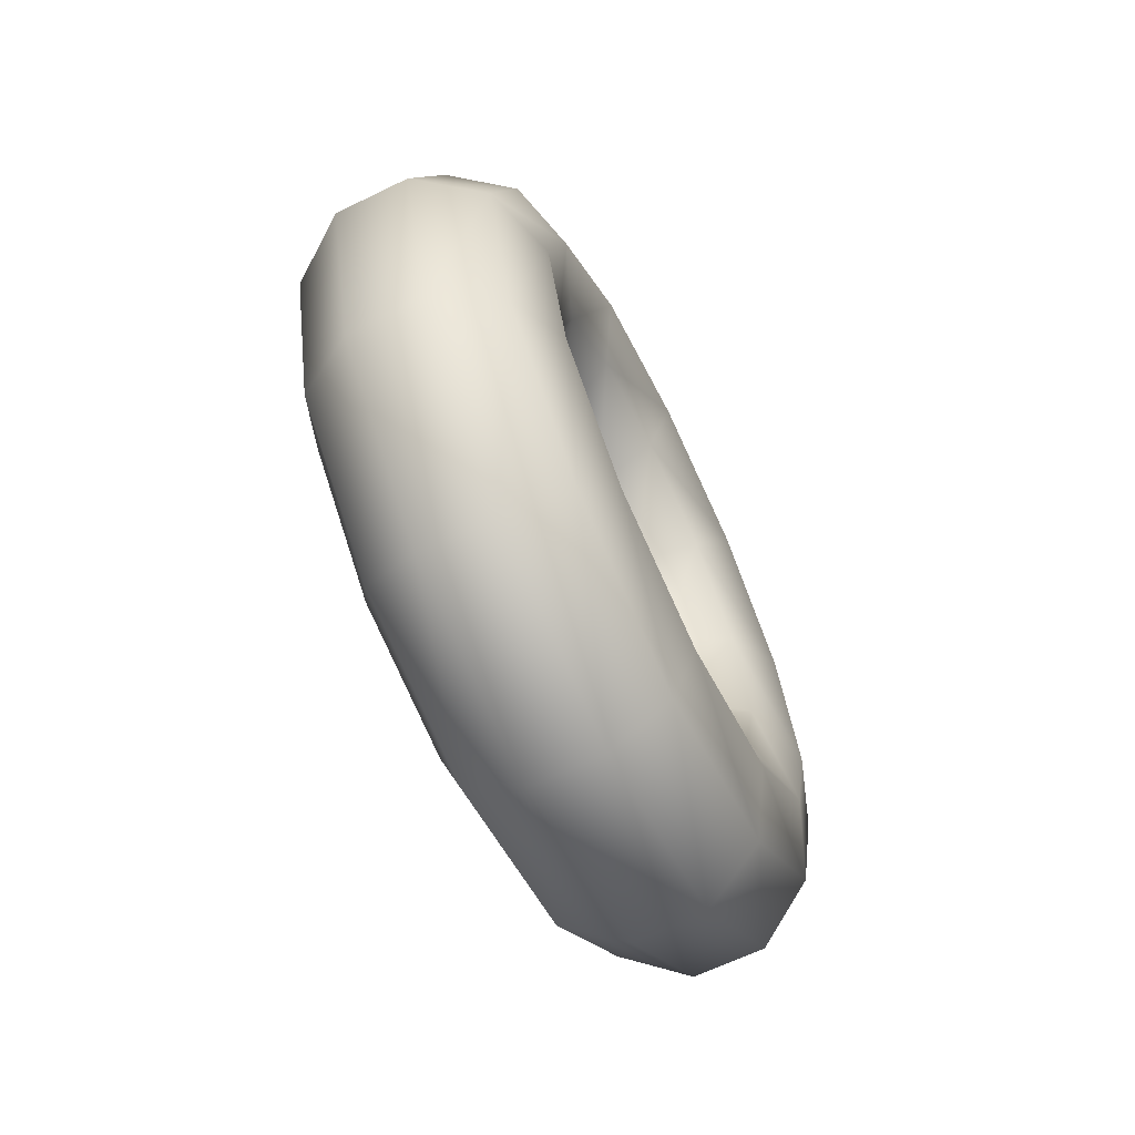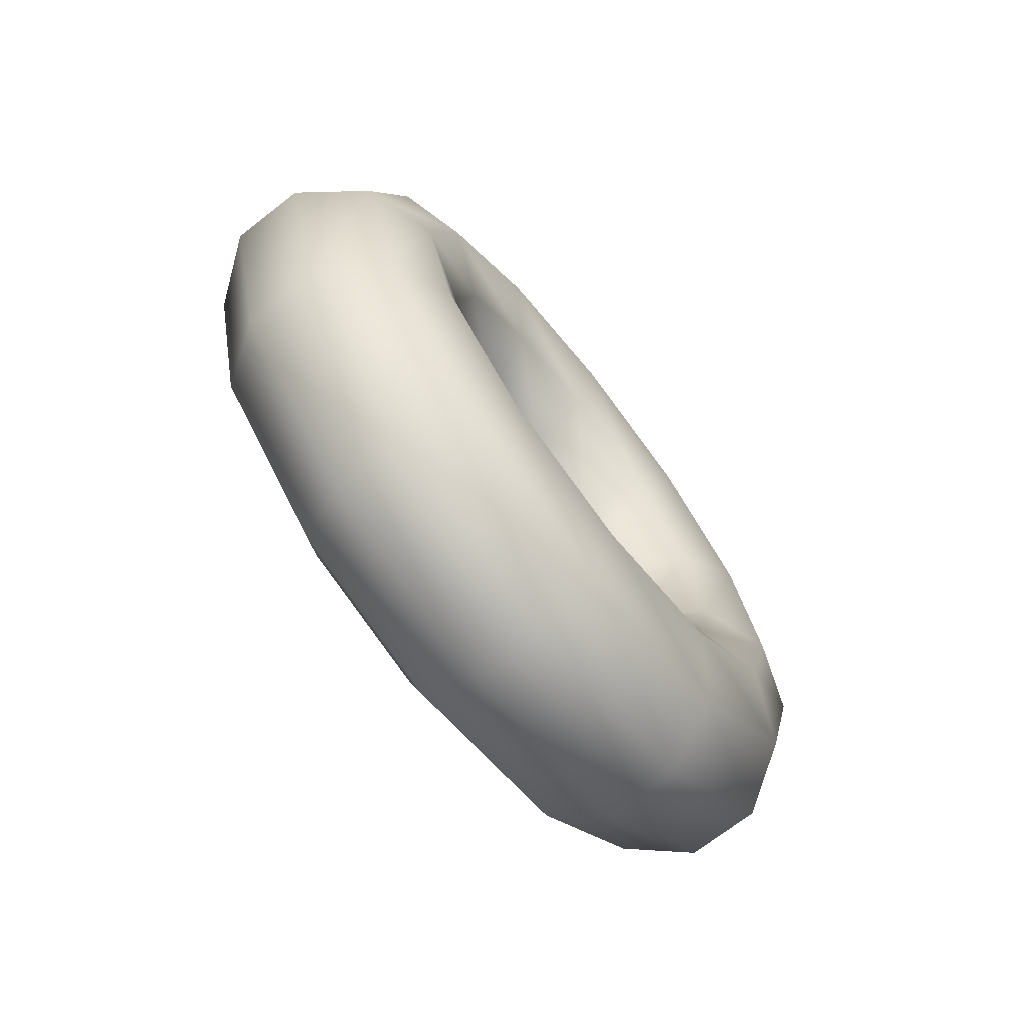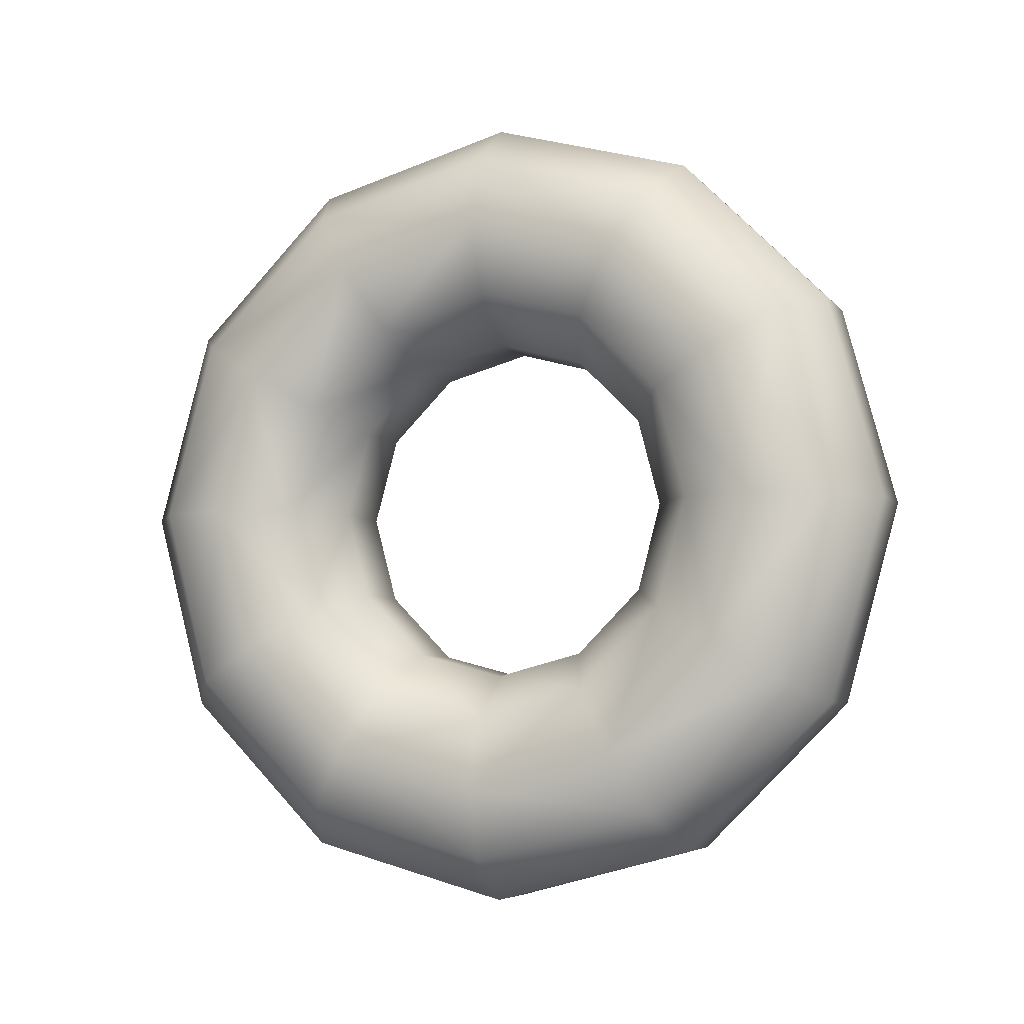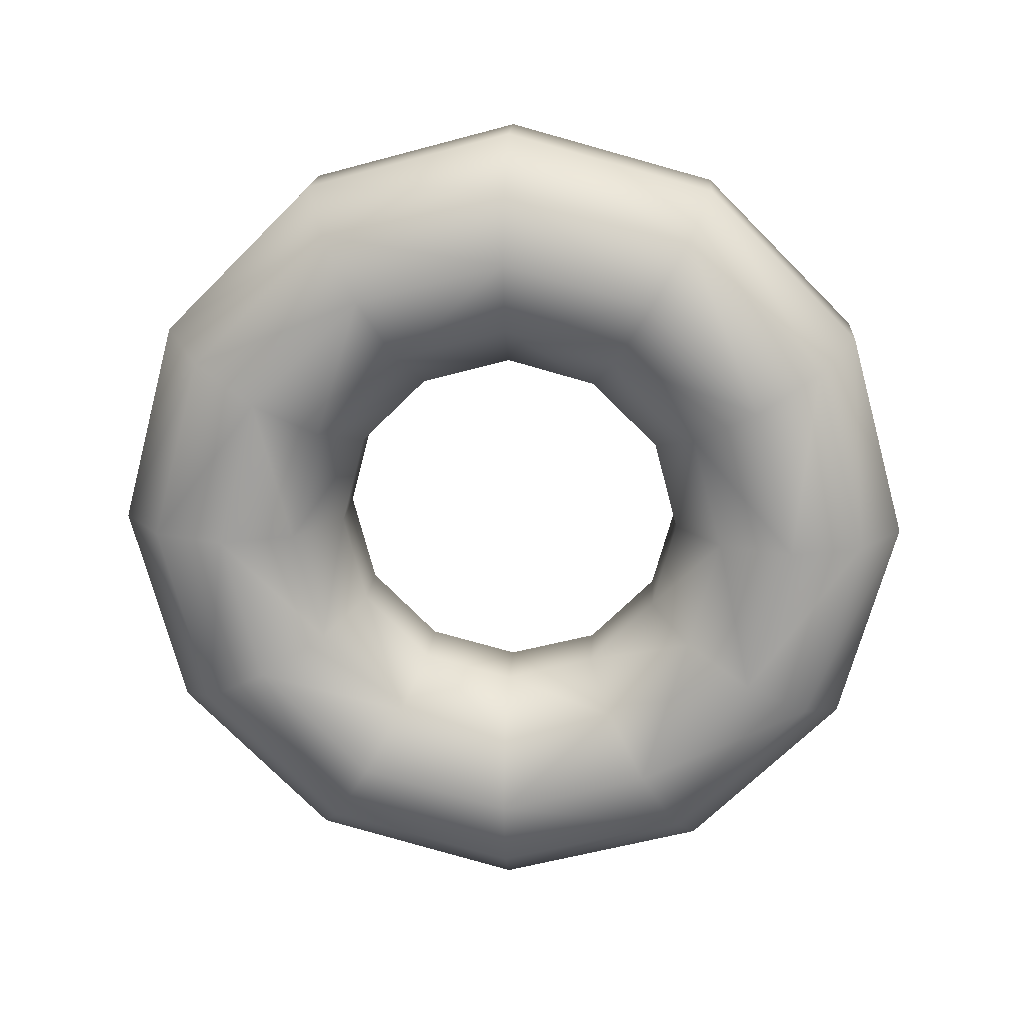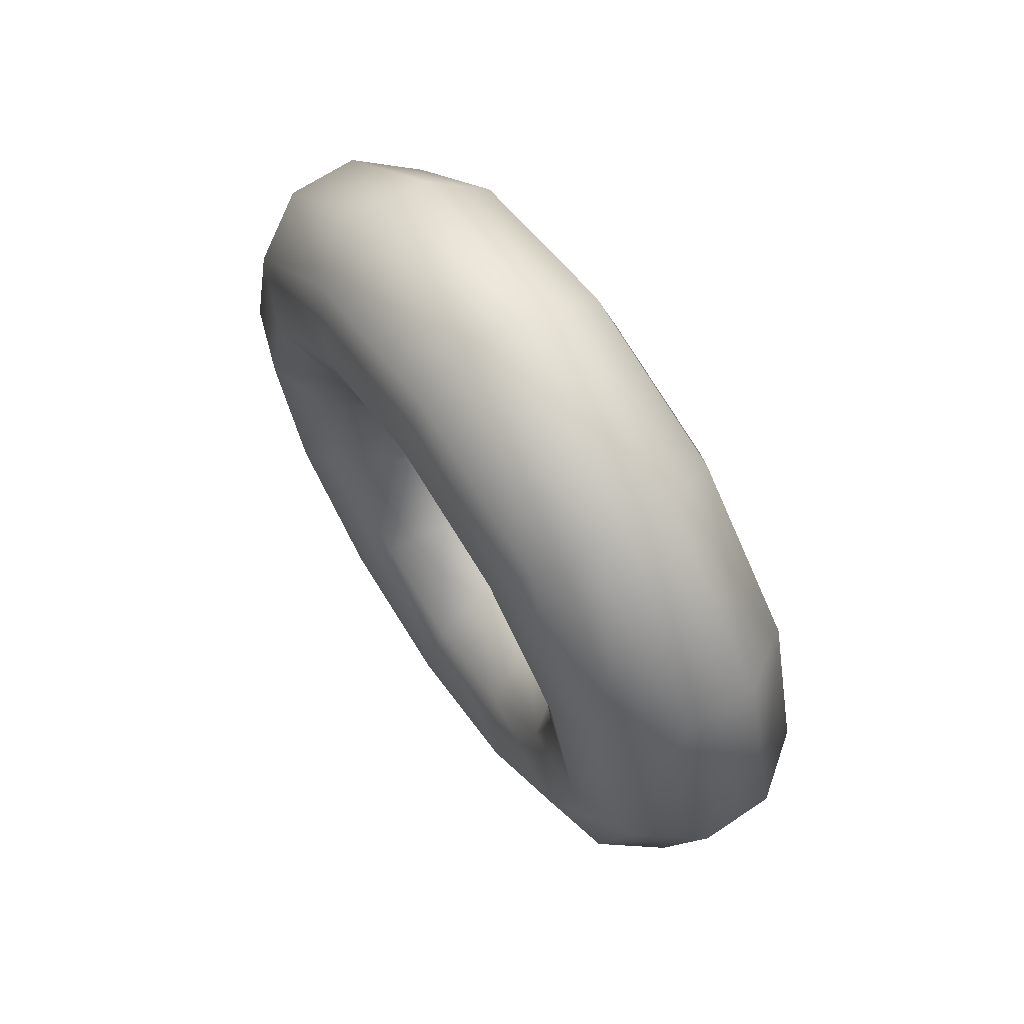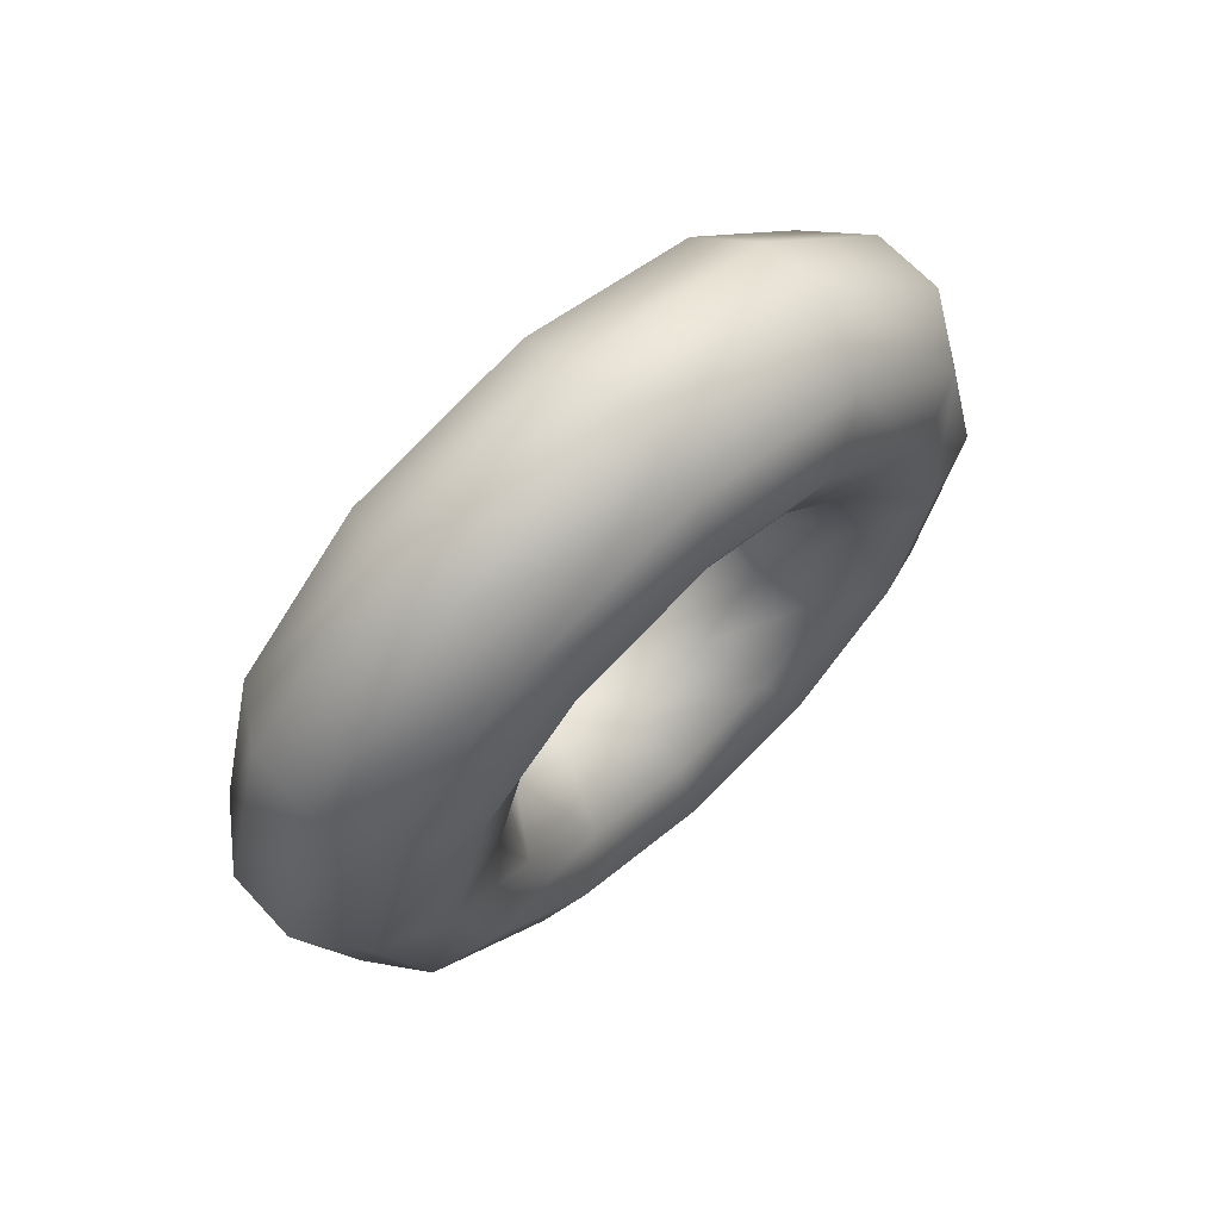
<metadata>
{"format":"obj","ext":"obj","renderer":"f3d","projection":"perspective","resolution":1024,"background":"white","views":[{"elev":-66.1,"azim":26.1,"up":"+Z"},{"elev":-71.8,"azim":-142.0,"up":"+Y"},{"elev":-5.5,"azim":110.8,"up":"+Y"},{"elev":17.9,"azim":94.2,"up":"+Z"},{"elev":65.5,"azim":-33.8,"up":"+Y"},{"elev":66.4,"azim":47.2,"up":"+Y"}]}
</metadata>
<code>
v 0.3478 0.0551 0.7044
v 0.3478 0.05376 0.6995
v 0.345 0.05201 0.7005
v 0.3488 0.05655 0.6979
v 0.3478 0.05013 0.6959
v 0.3451 0.04909 0.6976
v 0.3489 0.05174 0.6931
v 0.3478 0.04516 0.6945
v 0.3451 0.04514 0.6965
v 0.3489 0.04516 0.6913
v 0.3479 0.04021 0.6959
v 0.3451 0.04118 0.6976
v 0.349 0.03861 0.6931
v 0.3479 0.03656 0.6995
v 0.3451 0.03825 0.7005
v 0.349 0.03378 0.6979
v 0.3479 0.03524 0.7044
v 0.3452 0.03722 0.7044
v 0.349 0.03204 0.7044
v 0.3479 0.03656 0.7094
v 0.3451 0.03825 0.7084
v 0.349 0.03378 0.711
v 0.3479 0.04021 0.7131
v 0.3451 0.04118 0.7113
v 0.349 0.03861 0.7158
v 0.3478 0.04516 0.7144
v 0.3451 0.04514 0.7124
v 0.3489 0.04516 0.7176
v 0.3478 0.05013 0.7131
v 0.3451 0.04909 0.7113
v 0.3489 0.05174 0.7158
v 0.3478 0.05376 0.7094
v 0.345 0.05201 0.7084
v 0.3488 0.05655 0.711
v 0.345 0.05307 0.7044
v 0.3488 0.05831 0.7044
v 0.3418 0.05199 0.7005
v 0.3418 0.04907 0.6976
v 0.3418 0.04511 0.6965
v 0.3418 0.04117 0.6976
v 0.3419 0.03823 0.7005
v 0.3419 0.03719 0.7044
v 0.3419 0.03823 0.7084
v 0.3418 0.04117 0.7113
v 0.3418 0.04511 0.7124
v 0.3418 0.04907 0.7113
v 0.3418 0.05199 0.7084
v 0.3418 0.05307 0.7044
v 0.339 0.05371 0.6995
v 0.339 0.05006 0.6959
v 0.3391 0.04508 0.6945
v 0.3391 0.04016 0.6959
v 0.3391 0.03651 0.6995
v 0.3391 0.03519 0.7044
v 0.3391 0.03651 0.7094
v 0.3391 0.04016 0.7131
v 0.3391 0.04508 0.7144
v 0.339 0.05006 0.7131
v 0.339 0.05371 0.7094
v 0.339 0.05505 0.7044
v 0.3379 0.05646 0.6979
v 0.338 0.05165 0.6931
v 0.338 0.04508 0.6913
v 0.3381 0.03853 0.6931
v 0.3381 0.03372 0.6979
v 0.3381 0.03195 0.7044
v 0.3381 0.03372 0.711
v 0.3381 0.03853 0.7158
v 0.338 0.04508 0.7176
v 0.338 0.05165 0.7158
v 0.3379 0.05646 0.711
v 0.3379 0.05823 0.7044
v 0.339 0.05924 0.6963
v 0.339 0.05328 0.6903
v 0.3391 0.04508 0.6881
v 0.3391 0.03693 0.6903
v 0.3392 0.03094 0.6963
v 0.3392 0.02878 0.7044
v 0.3392 0.03094 0.7126
v 0.3391 0.03693 0.7186
v 0.3391 0.04508 0.7208
v 0.339 0.05328 0.7186
v 0.339 0.05924 0.7126
v 0.339 0.06146 0.7044
v 0.3417 0.06099 0.6953
v 0.3418 0.05427 0.6886
v 0.3418 0.04511 0.6861
v 0.3419 0.03594 0.6886
v 0.3419 0.02925 0.6953
v 0.3419 0.0268 0.7044
v 0.3419 0.02925 0.7136
v 0.3419 0.03594 0.7203
v 0.3418 0.04511 0.7228
v 0.3418 0.05427 0.7203
v 0.3417 0.06099 0.7136
v 0.3417 0.06349 0.7044
v 0.345 0.06102 0.6953
v 0.345 0.0543 0.6886
v 0.3451 0.04514 0.6861
v 0.3452 0.03597 0.6886
v 0.3452 0.02925 0.6953
v 0.3452 0.0268 0.7044
v 0.3452 0.02925 0.7136
v 0.3452 0.03597 0.7203
v 0.3451 0.04514 0.7228
v 0.345 0.0543 0.7203
v 0.345 0.06102 0.7136
v 0.345 0.06354 0.7044
v 0.3478 0.0593 0.6963
v 0.3478 0.05334 0.6903
v 0.3478 0.04516 0.6881
v 0.3479 0.03701 0.6903
v 0.3479 0.03102 0.6963
v 0.348 0.02883 0.7044
v 0.3479 0.03102 0.7126
v 0.3479 0.03701 0.7186
v 0.3478 0.04516 0.7208
v 0.3478 0.05334 0.7186
v 0.3478 0.0593 0.7126
v 0.3477 0.06151 0.7044
f 36 32 34
f 34 119 36
f 34 29 31
f 31 118 34
f 31 26 28
f 28 117 31
f 28 23 25
f 25 116 28
f 25 20 22
f 22 115 25
f 22 17 19
f 19 114 22
f 19 14 16
f 16 113 19
f 16 11 13
f 13 112 16
f 13 8 10
f 10 111 13
f 10 5 7
f 7 110 10
f 7 2 4
f 4 109 7
f 4 1 36
f 36 120 4
f 119 107 120
f 120 36 119
f 118 106 119
f 119 34 118
f 117 105 118
f 118 31 117
f 116 104 117
f 117 28 116
f 115 103 116
f 116 25 115
f 114 102 115
f 115 22 114
f 113 101 114
f 114 19 113
f 112 100 113
f 113 16 112
f 111 99 112
f 112 13 111
f 110 98 111
f 111 10 110
f 109 97 110
f 110 7 109
f 120 108 109
f 109 4 120
f 107 95 108
f 108 120 107
f 106 94 107
f 107 119 106
f 105 93 106
f 106 118 105
f 104 92 105
f 105 117 104
f 103 91 104
f 104 116 103
f 102 90 103
f 103 115 102
f 101 89 102
f 102 114 101
f 100 88 101
f 101 113 100
f 99 87 100
f 100 112 99
f 98 86 99
f 99 111 98
f 97 85 98
f 98 110 97
f 108 96 97
f 97 109 108
f 95 83 96
f 96 108 95
f 94 82 95
f 95 107 94
f 93 81 94
f 94 106 93
f 92 80 93
f 93 105 92
f 91 79 92
f 92 104 91
f 90 78 91
f 91 103 90
f 89 77 90
f 90 102 89
f 88 76 89
f 89 101 88
f 87 75 88
f 88 100 87
f 86 74 87
f 87 99 86
f 85 73 86
f 86 98 85
f 96 84 85
f 85 97 96
f 83 71 84
f 84 96 83
f 82 70 83
f 83 95 82
f 81 69 82
f 82 94 81
f 80 68 81
f 81 93 80
f 79 67 80
f 80 92 79
f 78 66 79
f 79 91 78
f 77 65 78
f 78 90 77
f 76 64 77
f 77 89 76
f 75 63 76
f 76 88 75
f 74 62 75
f 75 87 74
f 73 61 74
f 74 86 73
f 84 72 73
f 73 85 84
f 71 59 72
f 72 84 71
f 70 58 71
f 71 83 70
f 69 57 70
f 70 82 69
f 68 56 69
f 69 81 68
f 67 55 68
f 68 80 67
f 66 54 67
f 67 79 66
f 65 53 66
f 66 78 65
f 64 52 65
f 65 77 64
f 63 51 64
f 64 76 63
f 62 50 63
f 63 75 62
f 61 49 62
f 62 74 61
f 72 60 61
f 61 73 72
f 59 47 60
f 60 72 59
f 58 46 59
f 59 71 58
f 57 45 58
f 58 70 57
f 56 44 57
f 57 69 56
f 55 43 56
f 56 68 55
f 54 42 55
f 55 67 54
f 53 41 54
f 54 66 53
f 52 40 53
f 53 65 52
f 51 39 52
f 52 64 51
f 50 38 51
f 51 63 50
f 49 37 50
f 50 62 49
f 60 48 49
f 49 61 60
f 47 33 48
f 48 60 47
f 46 30 47
f 47 59 46
f 45 27 46
f 46 58 45
f 44 24 45
f 45 57 44
f 43 21 44
f 44 56 43
f 42 18 43
f 43 55 42
f 41 15 42
f 42 54 41
f 40 12 41
f 41 53 40
f 39 9 40
f 40 52 39
f 38 6 39
f 39 51 38
f 37 3 38
f 38 50 37
f 48 35 37
f 37 49 48
f 33 32 35
f 35 48 33
f 30 29 33
f 33 47 30
f 27 26 30
f 30 46 27
f 24 23 27
f 27 45 24
f 21 20 24
f 24 44 21
f 18 17 21
f 21 43 18
f 15 14 18
f 18 42 15
f 12 11 15
f 15 41 12
f 9 8 12
f 12 40 9
f 6 5 9
f 9 39 6
f 3 2 6
f 6 38 3
f 35 1 3
f 3 37 35
f 32 36 1
f 1 35 32
f 29 34 32
f 32 33 29
f 26 31 29
f 29 30 26
f 23 28 26
f 26 27 23
f 20 25 23
f 23 24 20
f 17 22 20
f 20 21 17
f 14 19 17
f 17 18 14
f 11 16 14
f 14 15 11
f 8 13 11
f 11 12 8
f 5 10 8
f 8 9 5
f 2 7 5
f 5 6 2
f 1 4 2
f 2 3 1

</code>
